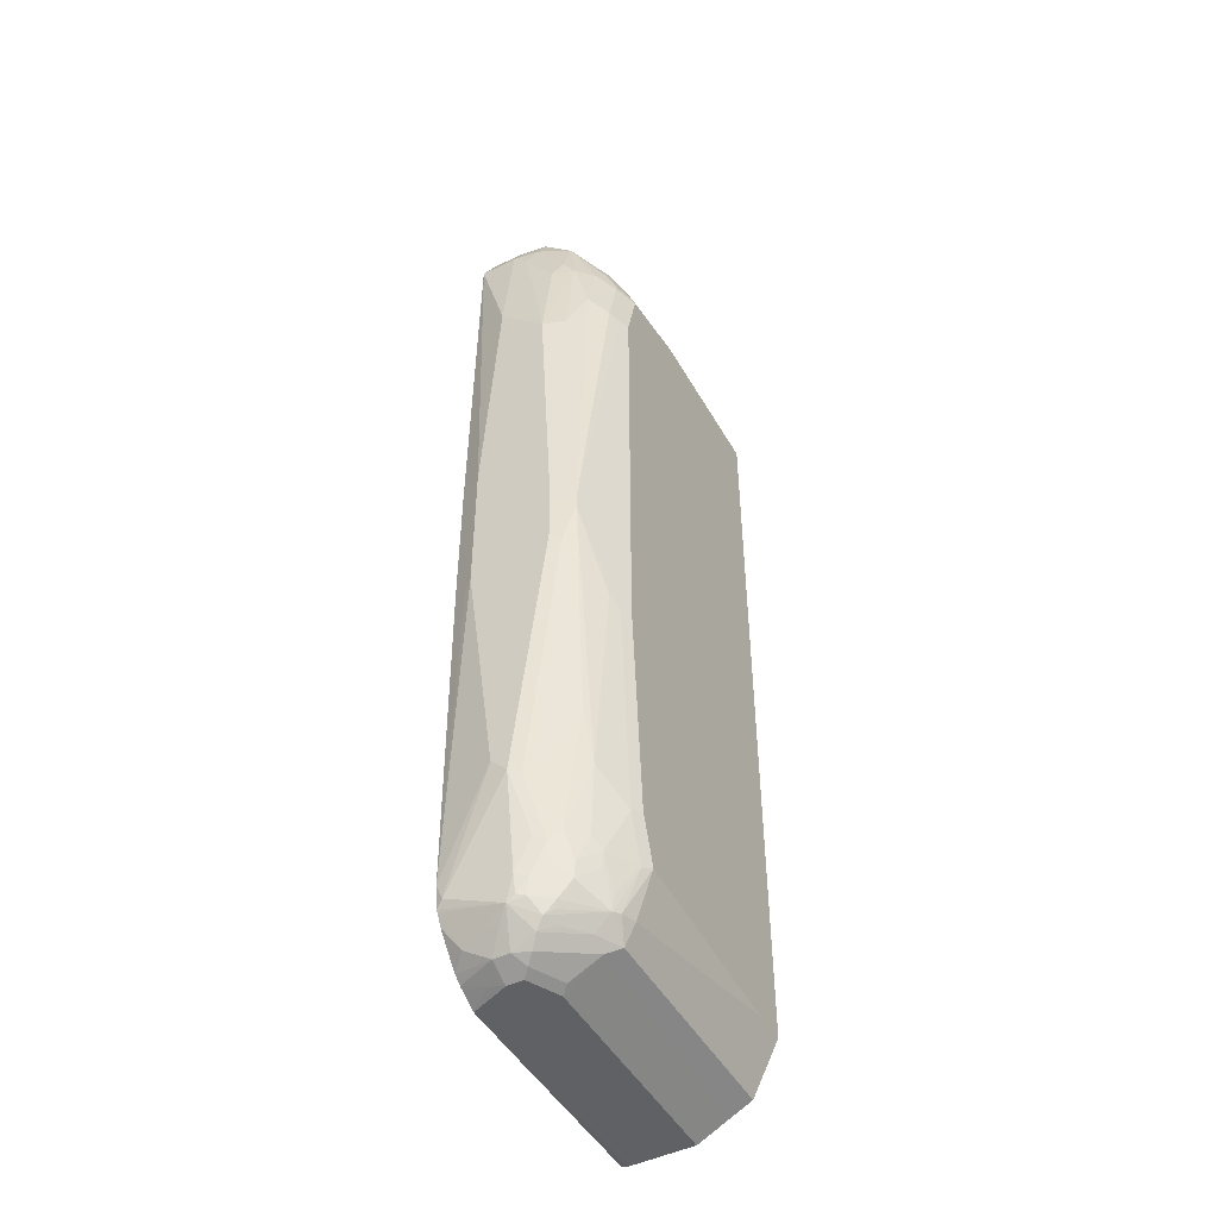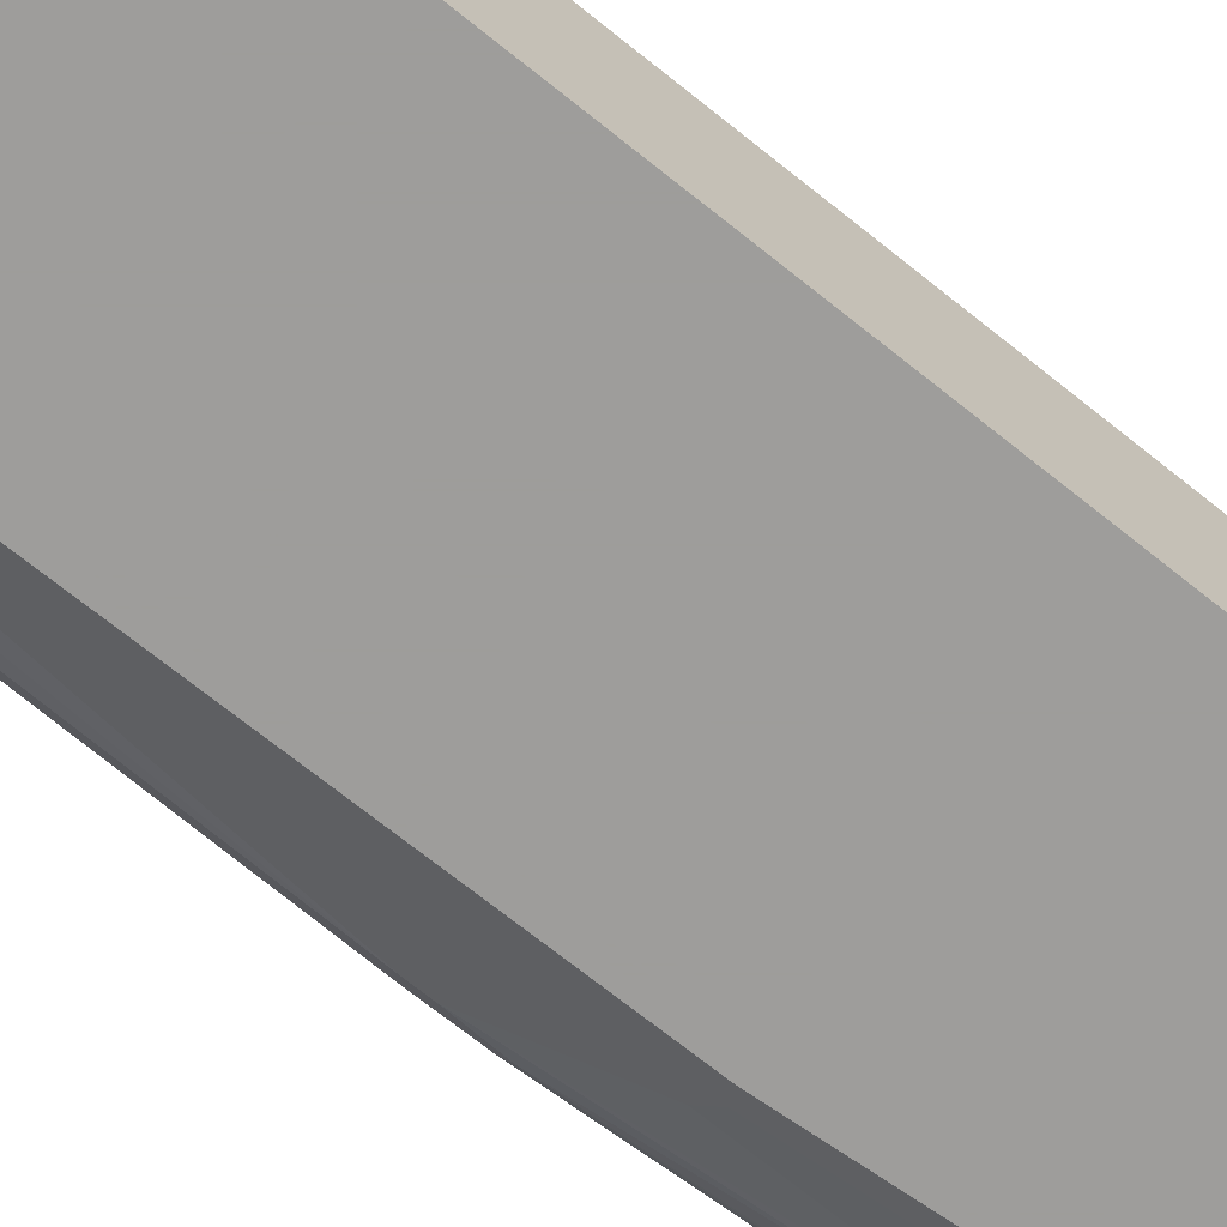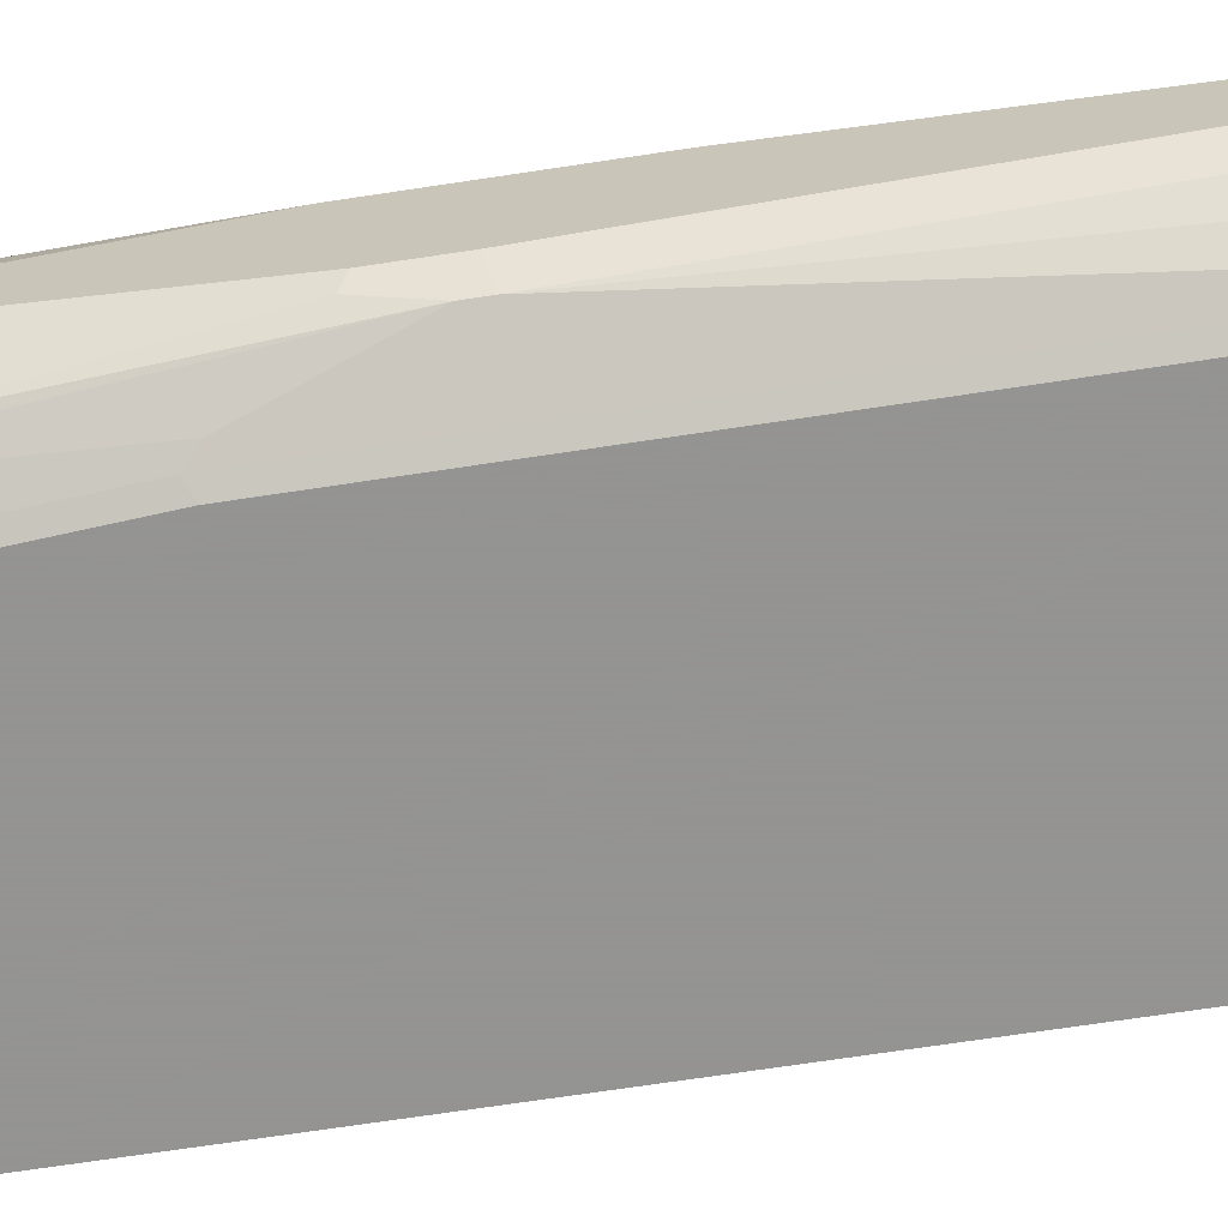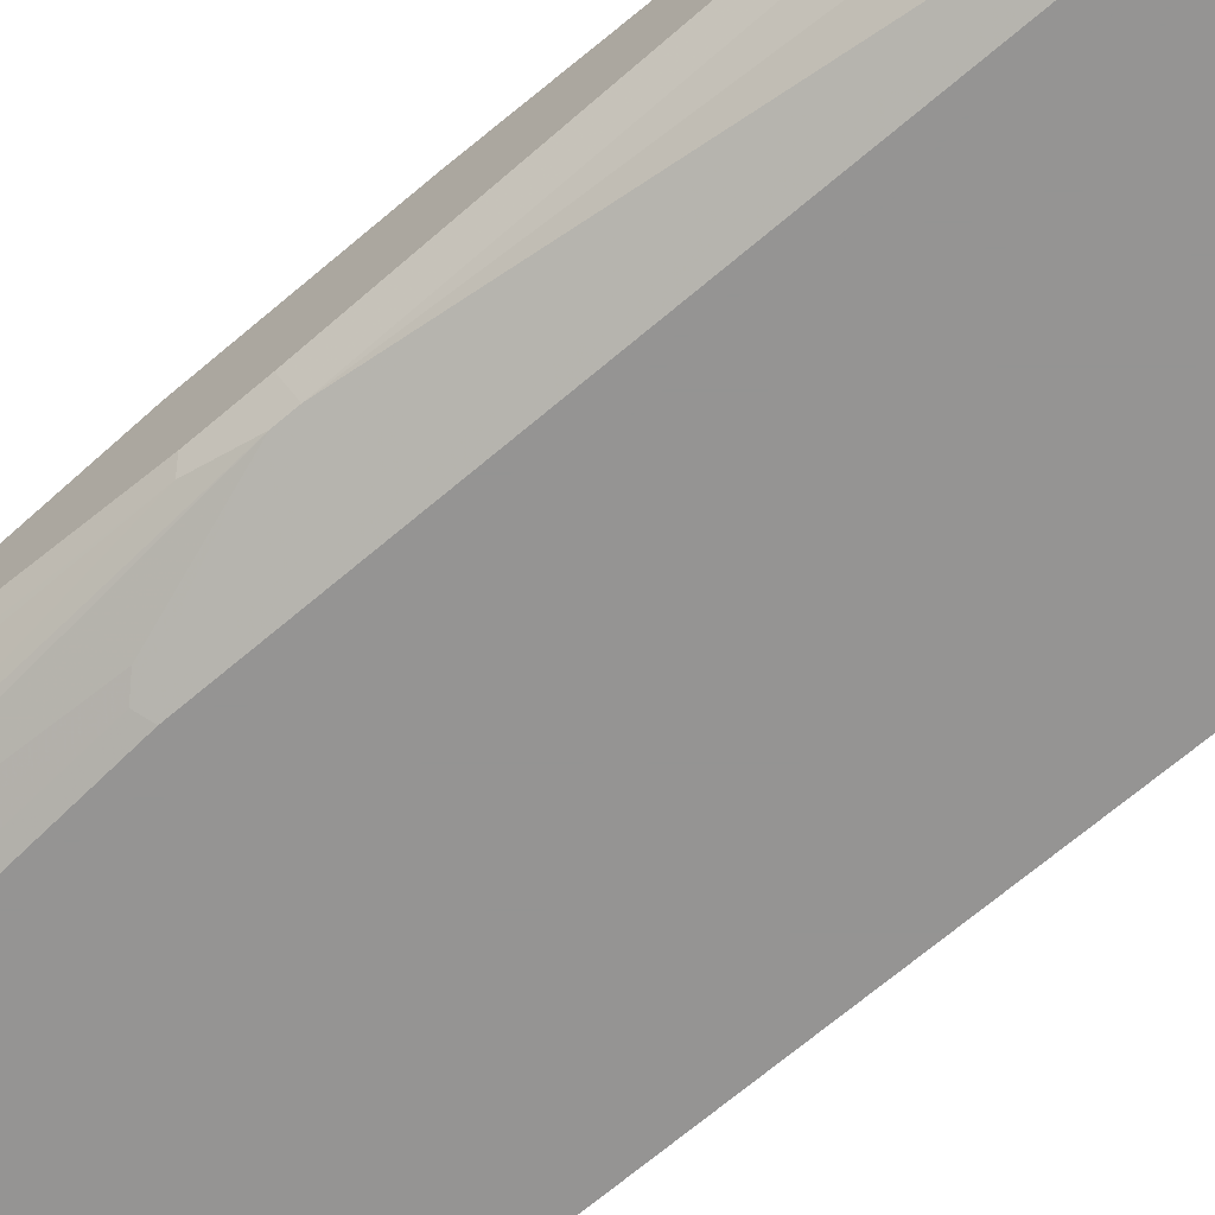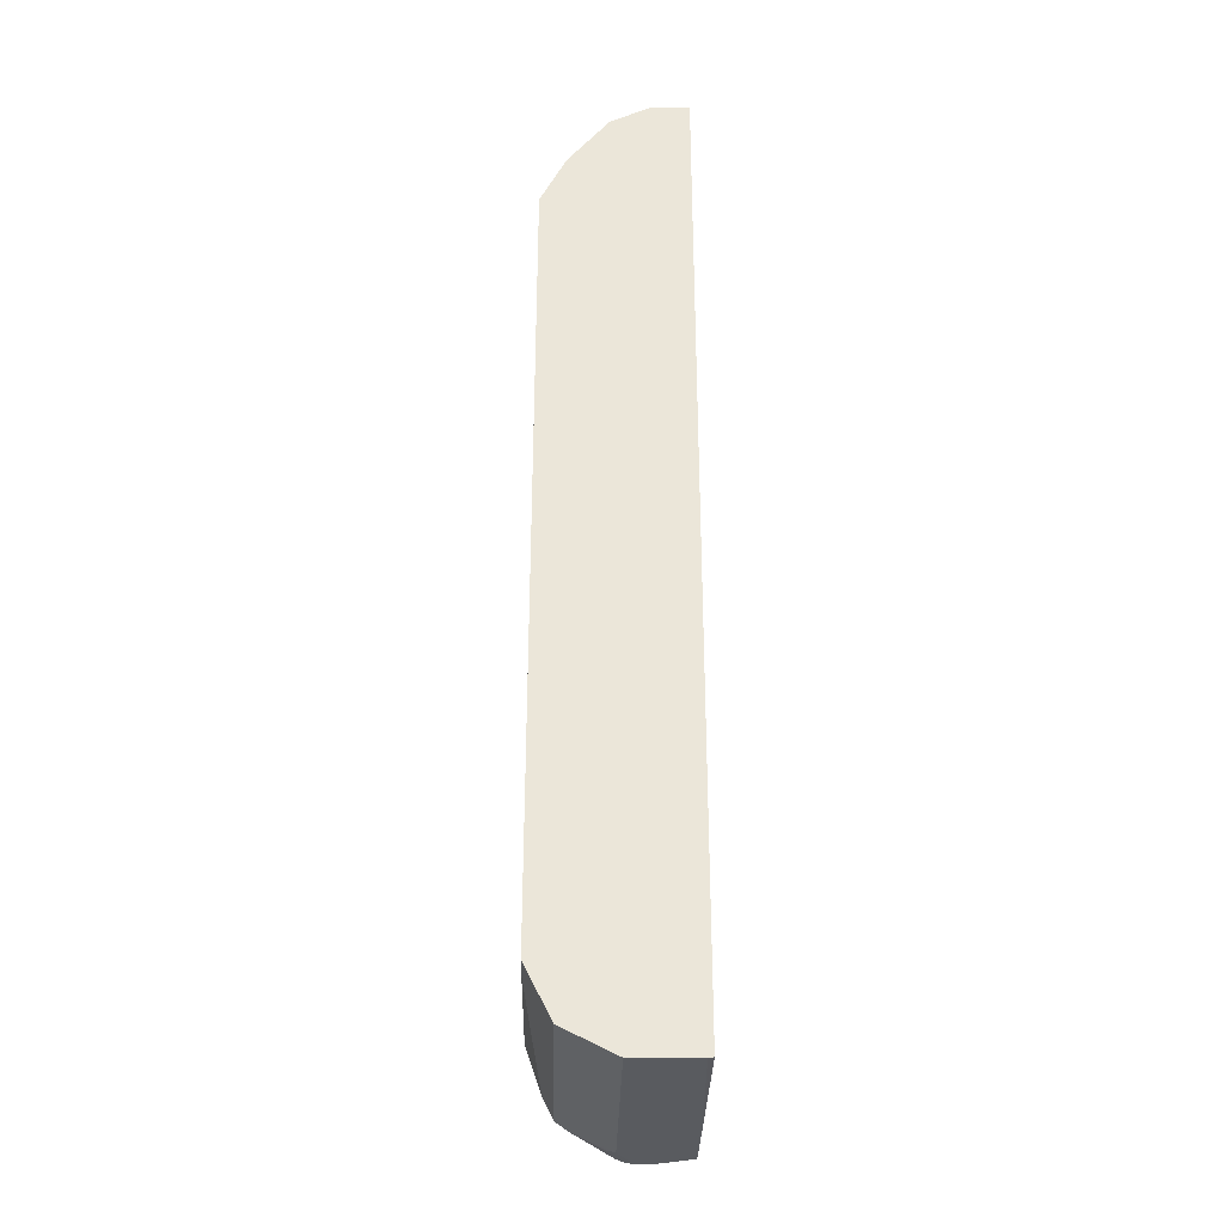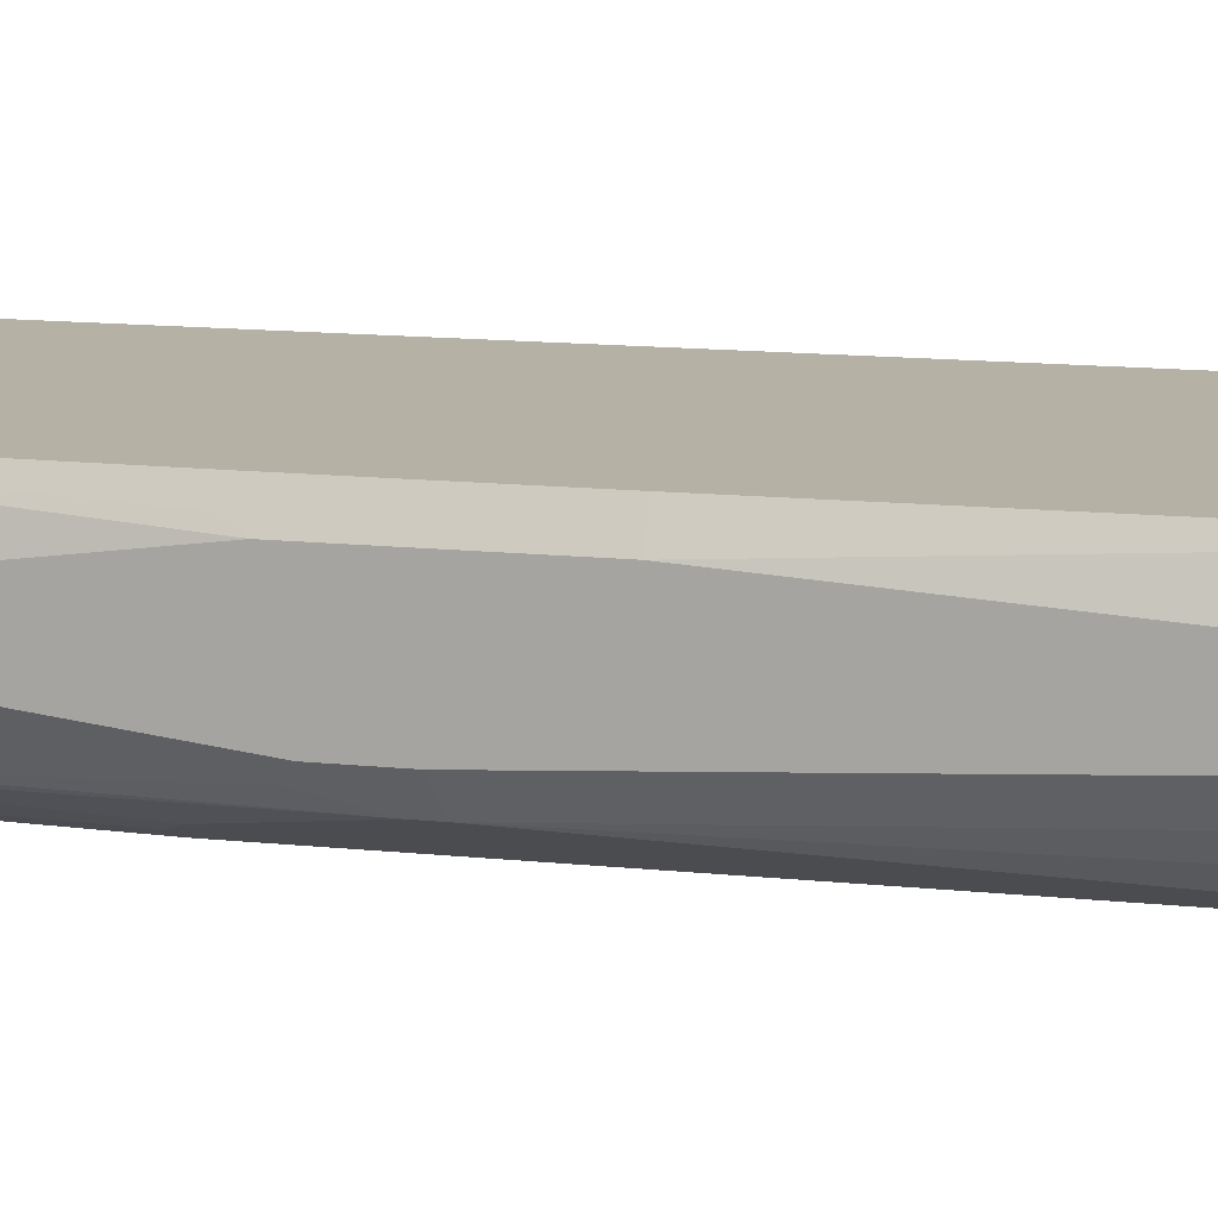
<metadata>
{"format":"obj","ext":"obj","renderer":"f3d","projection":"perspective","resolution":1024,"background":"white","views":[{"elev":-48.0,"azim":118.6,"up":"+Y"},{"elev":-70.4,"azim":-128.8,"up":"+Z"},{"elev":-66.9,"azim":98.8,"up":"+Z"},{"elev":-67.1,"azim":130.7,"up":"+Z"},{"elev":-32.2,"azim":-91.3,"up":"+Y"},{"elev":11.8,"azim":105.3,"up":"+Z"}]}
</metadata>
<code>
v 0.827 0.3416 -0.1618
v 0.809 0.4674 -0.1798
v 0.809 0.4854 -0.1618
v 0.809 0.4854 -0.1188
v 0.827 0.05388 -0.1438
v 0.827 0.2876 -0.2157
v 0.809 0.4134 -0.2157
v 0.8001 0.4944 -0.1888
v 0.7971 0.5093 -0.1678
v 0.7946 0.5143 -0.1188
v 0.8036 0.4964 -0.1188
v 0.8145 0.05388 -0.1188
v 0.827 -0.1078 -0.1438
v 0.815 0.2936 -0.2397
v 0.7971 0.4194 -0.2397
v 0.827 -0.03593 -0.2337
v 0.8001 0.4404 -0.2247
v 0.7821 0.4944 -0.2247
v 0.7821 0.5303 -0.1888
v 0.7856 0.5323 -0.1188
v 0.7851 0.5333 -0.1558
v 0.8145 -0.1094 -0.1188
v 0.8225 -0.1168 -0.1348
v 0.809 -0.4854 -0.1188
v 0.827 -0.3775 -0.1798
v 0.7971 0.3476 -0.2577
v 0.815 -0.02994 -0.2577
v 0.7791 0.4194 -0.2577
v 0.827 -0.08982 -0.2337
v 0.7611 0.5093 -0.2217
v 0.7641 0.4404 -0.2607
v 0.7461 0.4585 -0.2607
v 0.7611 0.5273 -0.2038
v 0.7251 0.5273 -0.2217
v 0.7222 0.5423 -0.2008
v 0.7431 0.5453 -0.1858
v 0.7581 0.5423 -0.1828
v 0.7371 0.5573 -0.1618
v 0.7611 0.5453 -0.1678
v 0.7731 0.5393 -0.1618
v 0.7851 0.5333 -0.1188
v 0.784 0.5338 -0.1188
v 0.8055 -0.5104 -0.1188
v 0.809 -0.5034 -0.1259
v 0.827 -0.3955 -0.1978
v 0.7791 0.3295 -0.2757
v 0.7611 0.4015 -0.2757
v 0.815 -0.04791 -0.2577
v 0.7671 0.3175 -0.2817
v 0.821 -0.0958 -0.2457
v 0.7461 0.5123 -0.2247
v 0.7431 0.4914 -0.2397
v 0.7581 0.4164 -0.2727
v 0.7371 0.3955 -0.2876
v 0.7192 0.4495 -0.2697
v 0.7251 0.4734 -0.2577
v 0.7041 0.5063 -0.2367
v 0.6173 0.5273 -0.2217
v 0.4664 0.5333 -0.2097
v 0.7034 0.5438 -0.1978
v 0.7281 0.5483 -0.1888
v 0.7162 0.5542 -0.1768
v 0.4664 0.5573 -0.1618
v 0.7371 0.5573 -0.1188
v 0.8042 -0.513 -0.1188
v 0.8045 -0.5303 -0.1888
v 0.809 -0.5034 -0.1978
v 0.809 -0.4674 -0.2157
v 0.803 -0.4734 -0.2277
v 0.821 -0.4015 -0.2097
v 0.7551 0.3235 -0.2876
v 0.7791 -0.1558 -0.2757
v 0.7671 -0.1678 -0.2817
v 0.7971 -0.3175 -0.2577
v 0.7851 -0.3835 -0.2637
v 0.815 -0.3895 -0.2217
v 0.6472 0.4134 -0.2876
v 0.4664 0.4304 -0.2792
v 0.4664 0.4495 -0.2697
v 0.4664 0.4734 -0.2577
v 0.4664 0.5383 -0.1999
v 0.6967 0.5483 -0.1888
v 0.6989 0.5528 -0.1798
v 0.4664 0.5573 -0.1188
v 0.7973 -0.525 -0.1188
v 0.7866 -0.5483 -0.1348
v 0.7978 -0.5393 -0.1798
v 0.7791 -0.5632 -0.1798
v 0.7821 -0.5528 -0.2067
v 0.7866 -0.5415 -0.2157
v 0.8001 -0.5259 -0.2067
v 0.8045 -0.5235 -0.1978
v 0.803 -0.5094 -0.2097
v 0.7971 -0.4613 -0.2397
v 0.8001 -0.4898 -0.2247
v 0.7851 -0.4914 -0.2457
v 0.7551 -0.1618 -0.2876
v 0.7491 -0.4194 -0.2817
v 0.7791 -0.4613 -0.2577
v 0.7671 -0.4734 -0.2637
v 0.4664 0.4134 -0.2876
v 0.4664 -0.574 -0.1188
v 0.7771 -0.5493 -0.1188
v 0.7697 -0.5569 -0.1188
v 0.7791 -0.5632 -0.1618
v 0.7551 -0.5753 -0.1798
v 0.7641 -0.5708 -0.1888
v 0.7731 -0.564 -0.1978
v 0.7461 -0.5438 -0.2427
v 0.7731 -0.5453 -0.2217
v 0.7461 -0.5259 -0.2607
v 0.7821 -0.5349 -0.2247
v 0.7851 -0.5273 -0.2277
v 0.7821 -0.5078 -0.2427
v 0.7371 -0.4135 -0.2876
v 0.7311 -0.4734 -0.2817
v 0.7192 -0.4674 -0.2876
v 0.7641 -0.4898 -0.2607
v 0.7491 -0.5094 -0.2637
v 0.4664 -0.4854 -0.2876
v 0.4664 -0.5753 -0.1248
v 0.6652 -0.5753 -0.1188
v 0.7611 -0.5632 -0.1188
v 0.7573 -0.5708 -0.1438
v 0.7551 -0.5753 -0.1618
v 0.7192 -0.5753 -0.1978
v 0.7281 -0.5708 -0.2067
v 0.7281 -0.5528 -0.2427
v 0.7192 -0.5453 -0.2577
v 0.7371 -0.5235 -0.2652
v 0.5034 -0.4854 -0.2876
v 0.7192 -0.5213 -0.2697
v 0.4664 -0.5341 -0.2633
v 0.4664 -0.5753 -0.1978
v 0.7371 -0.5753 -0.1188
v 0.7564 -0.5657 -0.1188
v 0.4664 -0.5577 -0.233
v 0.5304 -0.5528 -0.2427
v 0.4664 -0.5453 -0.2577
f 69 93 91
f 69 94 70
f 67 92 93
f 67 69 68
f 67 93 69
f 66 92 67
f 66 89 90
f 66 90 91
f 65 86 66
f 66 88 89
f 66 87 88
f 69 91 95
f 66 86 87
f 66 91 92
f 69 95 96
f 75 94 99
f 70 94 76
f 72 75 73
f 73 75 98
f 73 98 115
f 73 115 97
f 74 76 94
f 74 94 75
f 75 99 100
f 75 100 98
f 77 101 78
f 85 103 86
f 86 103 104
f 65 85 86
f 86 104 105
f 69 96 94
f 63 82 81
f 58 80 59
f 62 83 63
f 86 105 87
f 54 71 97
f 54 97 115
f 54 115 117
f 54 117 131
f 54 131 120
f 54 120 101
f 54 101 77
f 55 77 78
f 55 78 79
f 55 79 80
f 56 80 57
f 57 80 58
f 59 81 82
f 59 82 60
f 59 80 79
f 59 79 78
f 61 83 62
f 60 83 61
f 60 82 83
f 59 63 81
f 59 84 63
f 59 102 84
f 63 83 82
f 59 121 102
f 59 137 134
f 59 139 137
f 59 133 139
f 59 120 133
f 59 101 120
f 59 78 101
f 59 134 121
f 87 105 88
f 109 111 110
f 88 125 106
f 107 128 108
f 107 126 127
f 108 128 109
f 109 128 129
f 109 129 111
f 54 77 55
f 111 113 112
f 111 129 130
f 111 130 116
f 111 116 119
f 111 118 114
f 111 114 113
f 116 130 117
f 117 130 132
f 107 127 128
f 117 132 131
f 123 136 124
f 124 136 135
f 124 135 125
f 126 134 137
f 126 137 128
f 126 128 127
f 128 138 139
f 128 139 129
f 128 137 138
f 129 139 133
f 129 133 132
f 129 132 130
f 131 132 133
f 137 139 138
f 120 131 133
f 106 126 107
f 106 134 126
f 106 121 134
f 88 106 107
f 88 107 108
f 88 108 89
f 89 109 110
f 89 110 90
f 89 108 109
f 90 110 111
f 90 111 112
f 90 112 113
f 90 113 91
f 91 113 114
f 91 114 95
f 91 93 92
f 94 96 99
f 95 114 96
f 96 114 118
f 96 118 100
f 106 122 121
f 106 135 122
f 106 125 135
f 105 124 125
f 105 123 124
f 104 123 105
f 88 105 125
f 102 121 122
f 100 111 119
f 100 118 111
f 98 117 115
f 98 116 117
f 98 100 116
f 96 100 99
f 100 119 116
f 50 76 74
f 55 80 56
f 49 97 71
f 4 24 22
f 4 22 12
f 4 12 5
f 5 12 22
f 5 22 13
f 6 14 15
f 6 15 7
f 6 16 27
f 6 27 14
f 7 15 17
f 8 18 19
f 8 19 9
f 8 17 18
f 9 20 10
f 9 19 21
f 9 21 20
f 13 22 23
f 18 52 30
f 18 32 52
f 18 31 32
f 18 28 31
f 18 30 19
f 16 48 27
f 4 43 24
f 16 29 48
f 15 28 18
f 15 26 28
f 14 27 26
f 14 26 15
f 13 24 25
f 13 23 24
f 15 18 17
f 19 30 33
f 4 65 43
f 4 103 85
f 1 2 3
f 1 3 4
f 1 4 5
f 1 5 13
f 1 13 25
f 1 25 45
f 1 45 29
f 1 29 16
f 1 16 6
f 1 6 2
f 2 7 17
f 2 17 8
f 50 70 76
f 2 6 7
f 3 8 9
f 3 9 10
f 3 10 11
f 4 104 103
f 4 123 104
f 4 136 123
f 4 135 136
f 4 122 135
f 4 102 122
f 4 85 65
f 4 84 102
f 4 42 64
f 4 41 42
f 4 20 41
f 4 10 20
f 4 11 10
f 3 11 4
f 4 64 84
f 19 33 34
f 2 8 3
f 19 35 36
f 34 58 35
f 35 59 60
f 35 60 61
f 35 61 36
f 35 58 59
f 36 61 38
f 36 38 37
f 38 62 63
f 38 63 84
f 38 84 64
f 38 64 42
f 38 40 39
f 38 61 62
f 43 65 66
f 34 57 58
f 43 66 44
f 45 66 67
f 45 67 68
f 45 68 69
f 45 69 70
f 45 70 50
f 46 49 71
f 46 71 54
f 47 54 53
f 48 72 73
f 48 50 74
f 48 74 75
f 48 75 72
f 49 73 97
f 19 34 35
f 44 66 45
f 34 56 57
f 46 54 47
f 34 51 52
f 19 36 37
f 34 52 56
f 19 37 38
f 19 38 39
f 19 39 40
f 20 21 41
f 21 40 38
f 21 38 42
f 21 42 41
f 22 24 23
f 24 43 44
f 24 44 25
f 25 44 45
f 26 46 47
f 26 47 28
f 19 40 21
f 27 48 73
f 26 27 46
f 32 54 55
f 32 53 54
f 31 47 53
f 30 52 51
f 32 56 52
f 30 34 33
f 31 53 32
f 29 45 50
f 27 73 49
f 30 51 34
f 27 49 46
f 28 47 31
f 32 55 56
f 29 50 48

</code>
